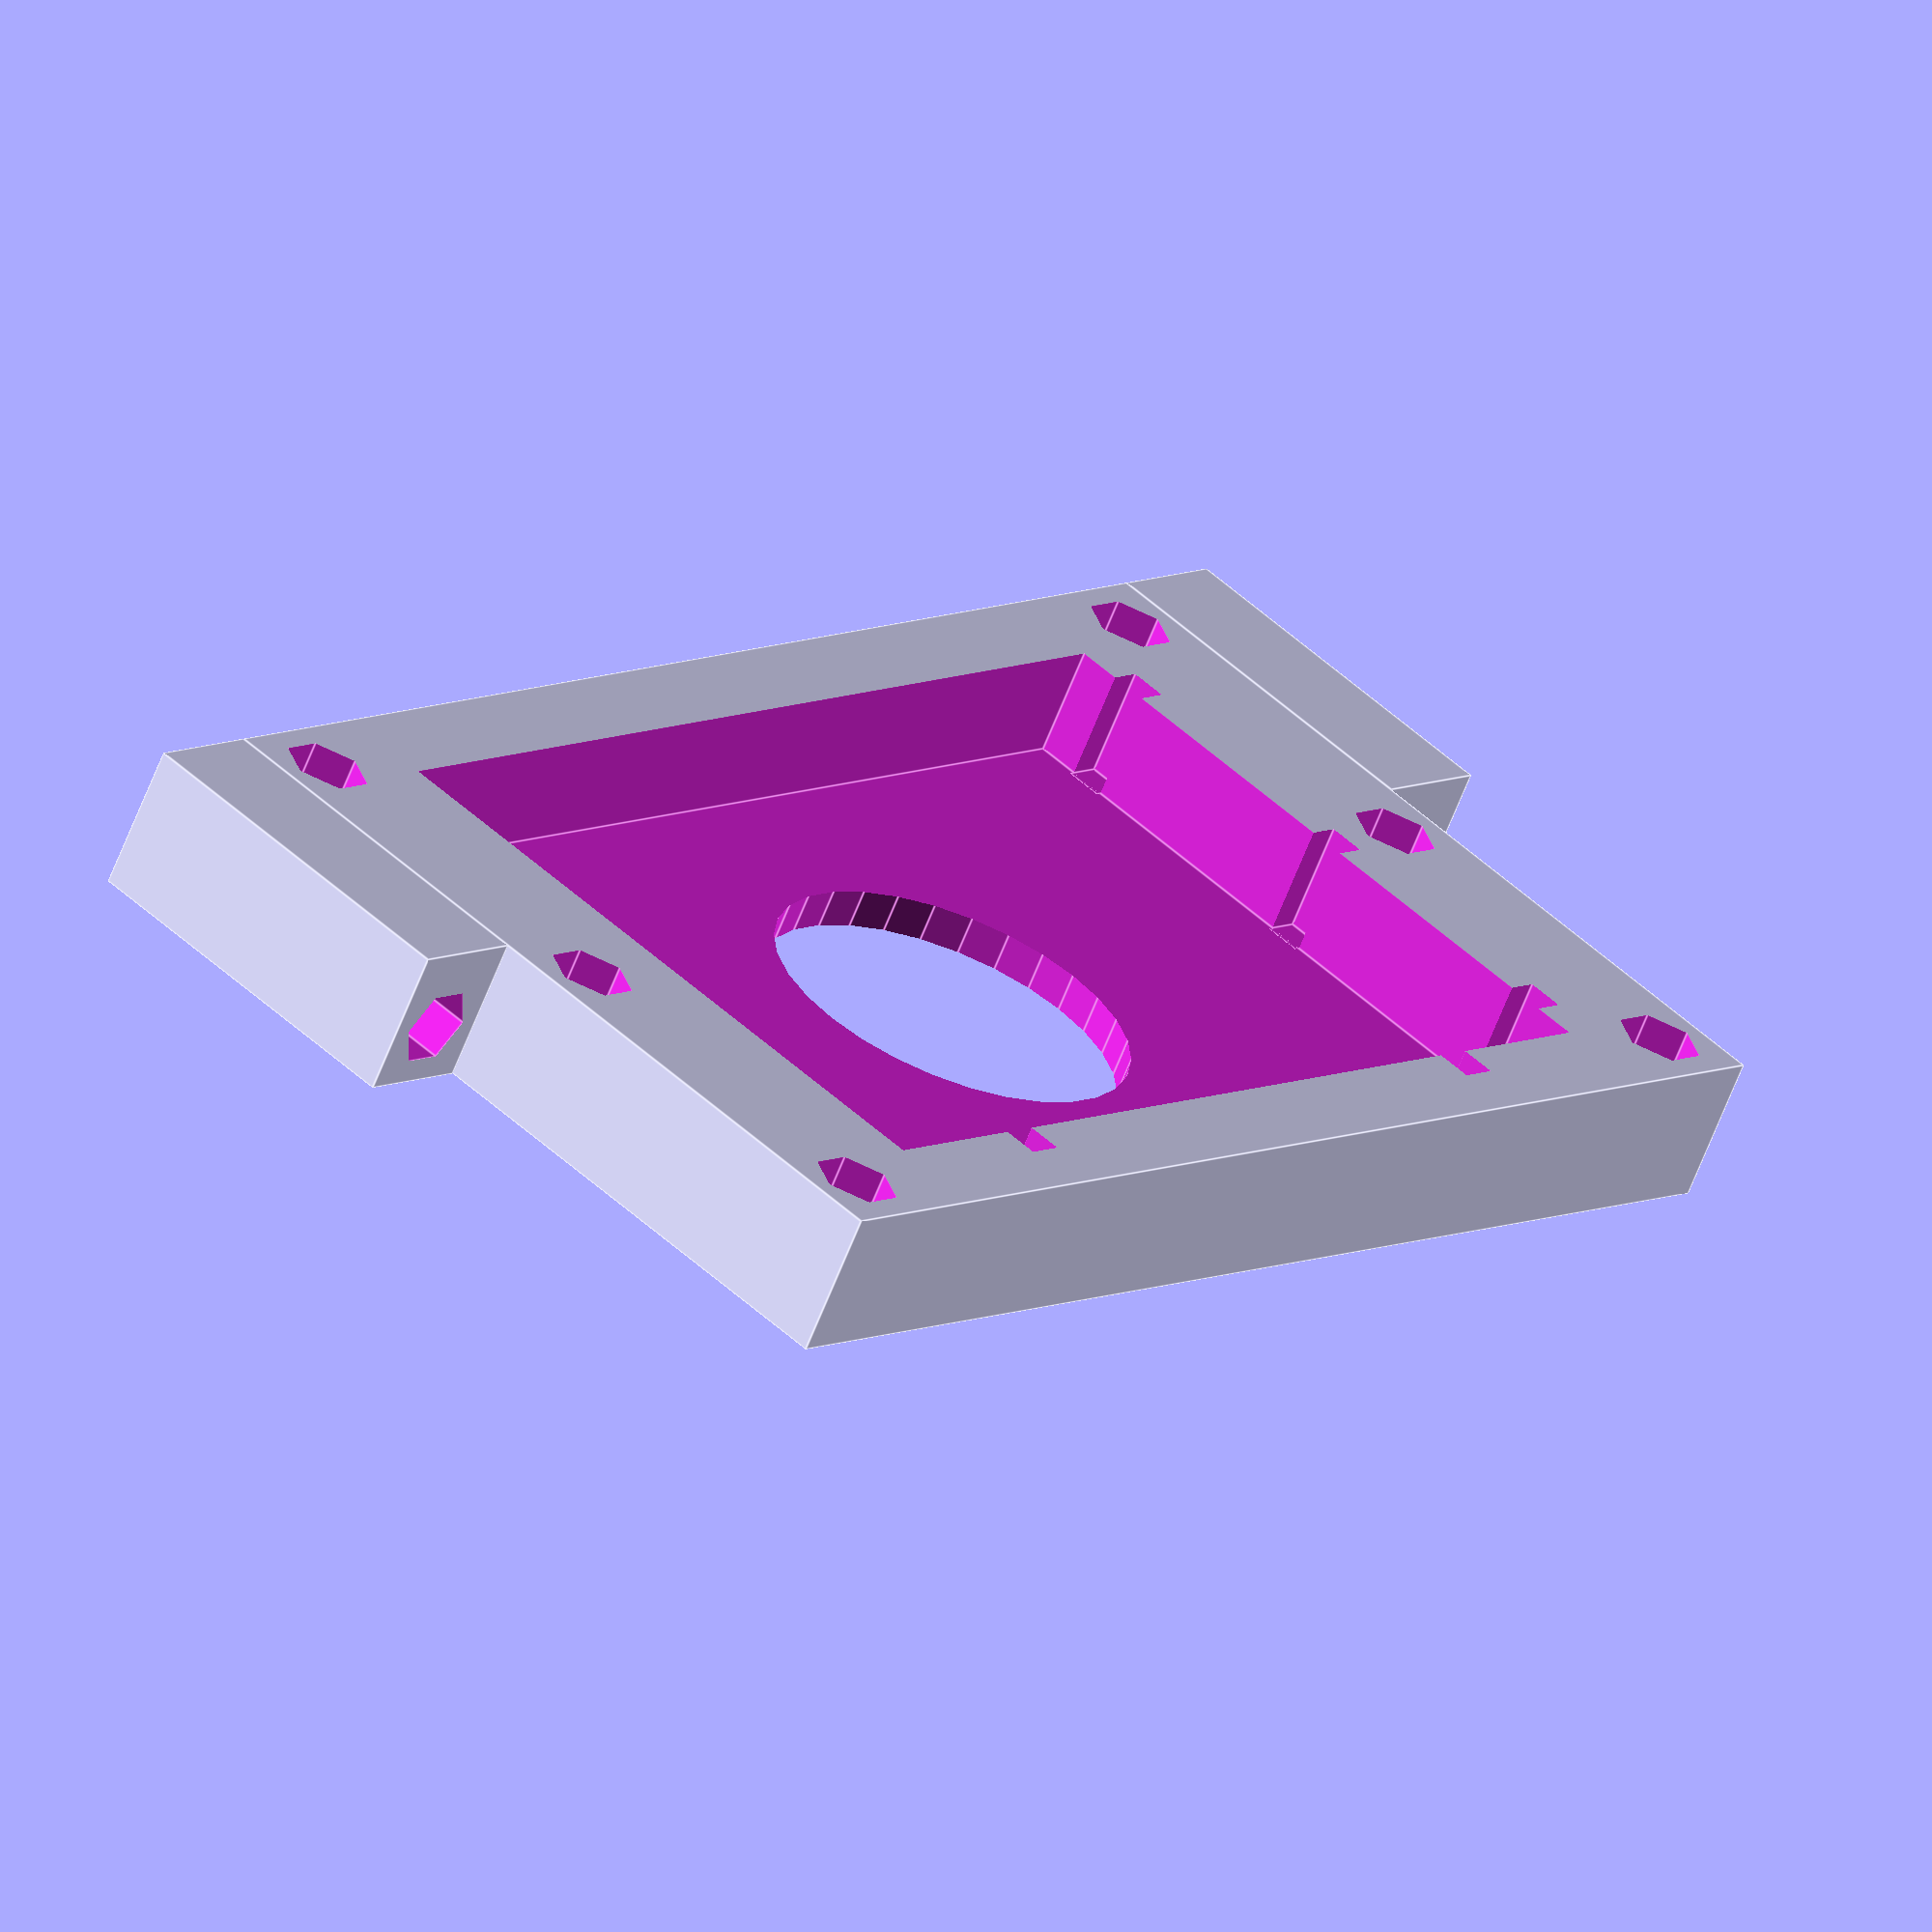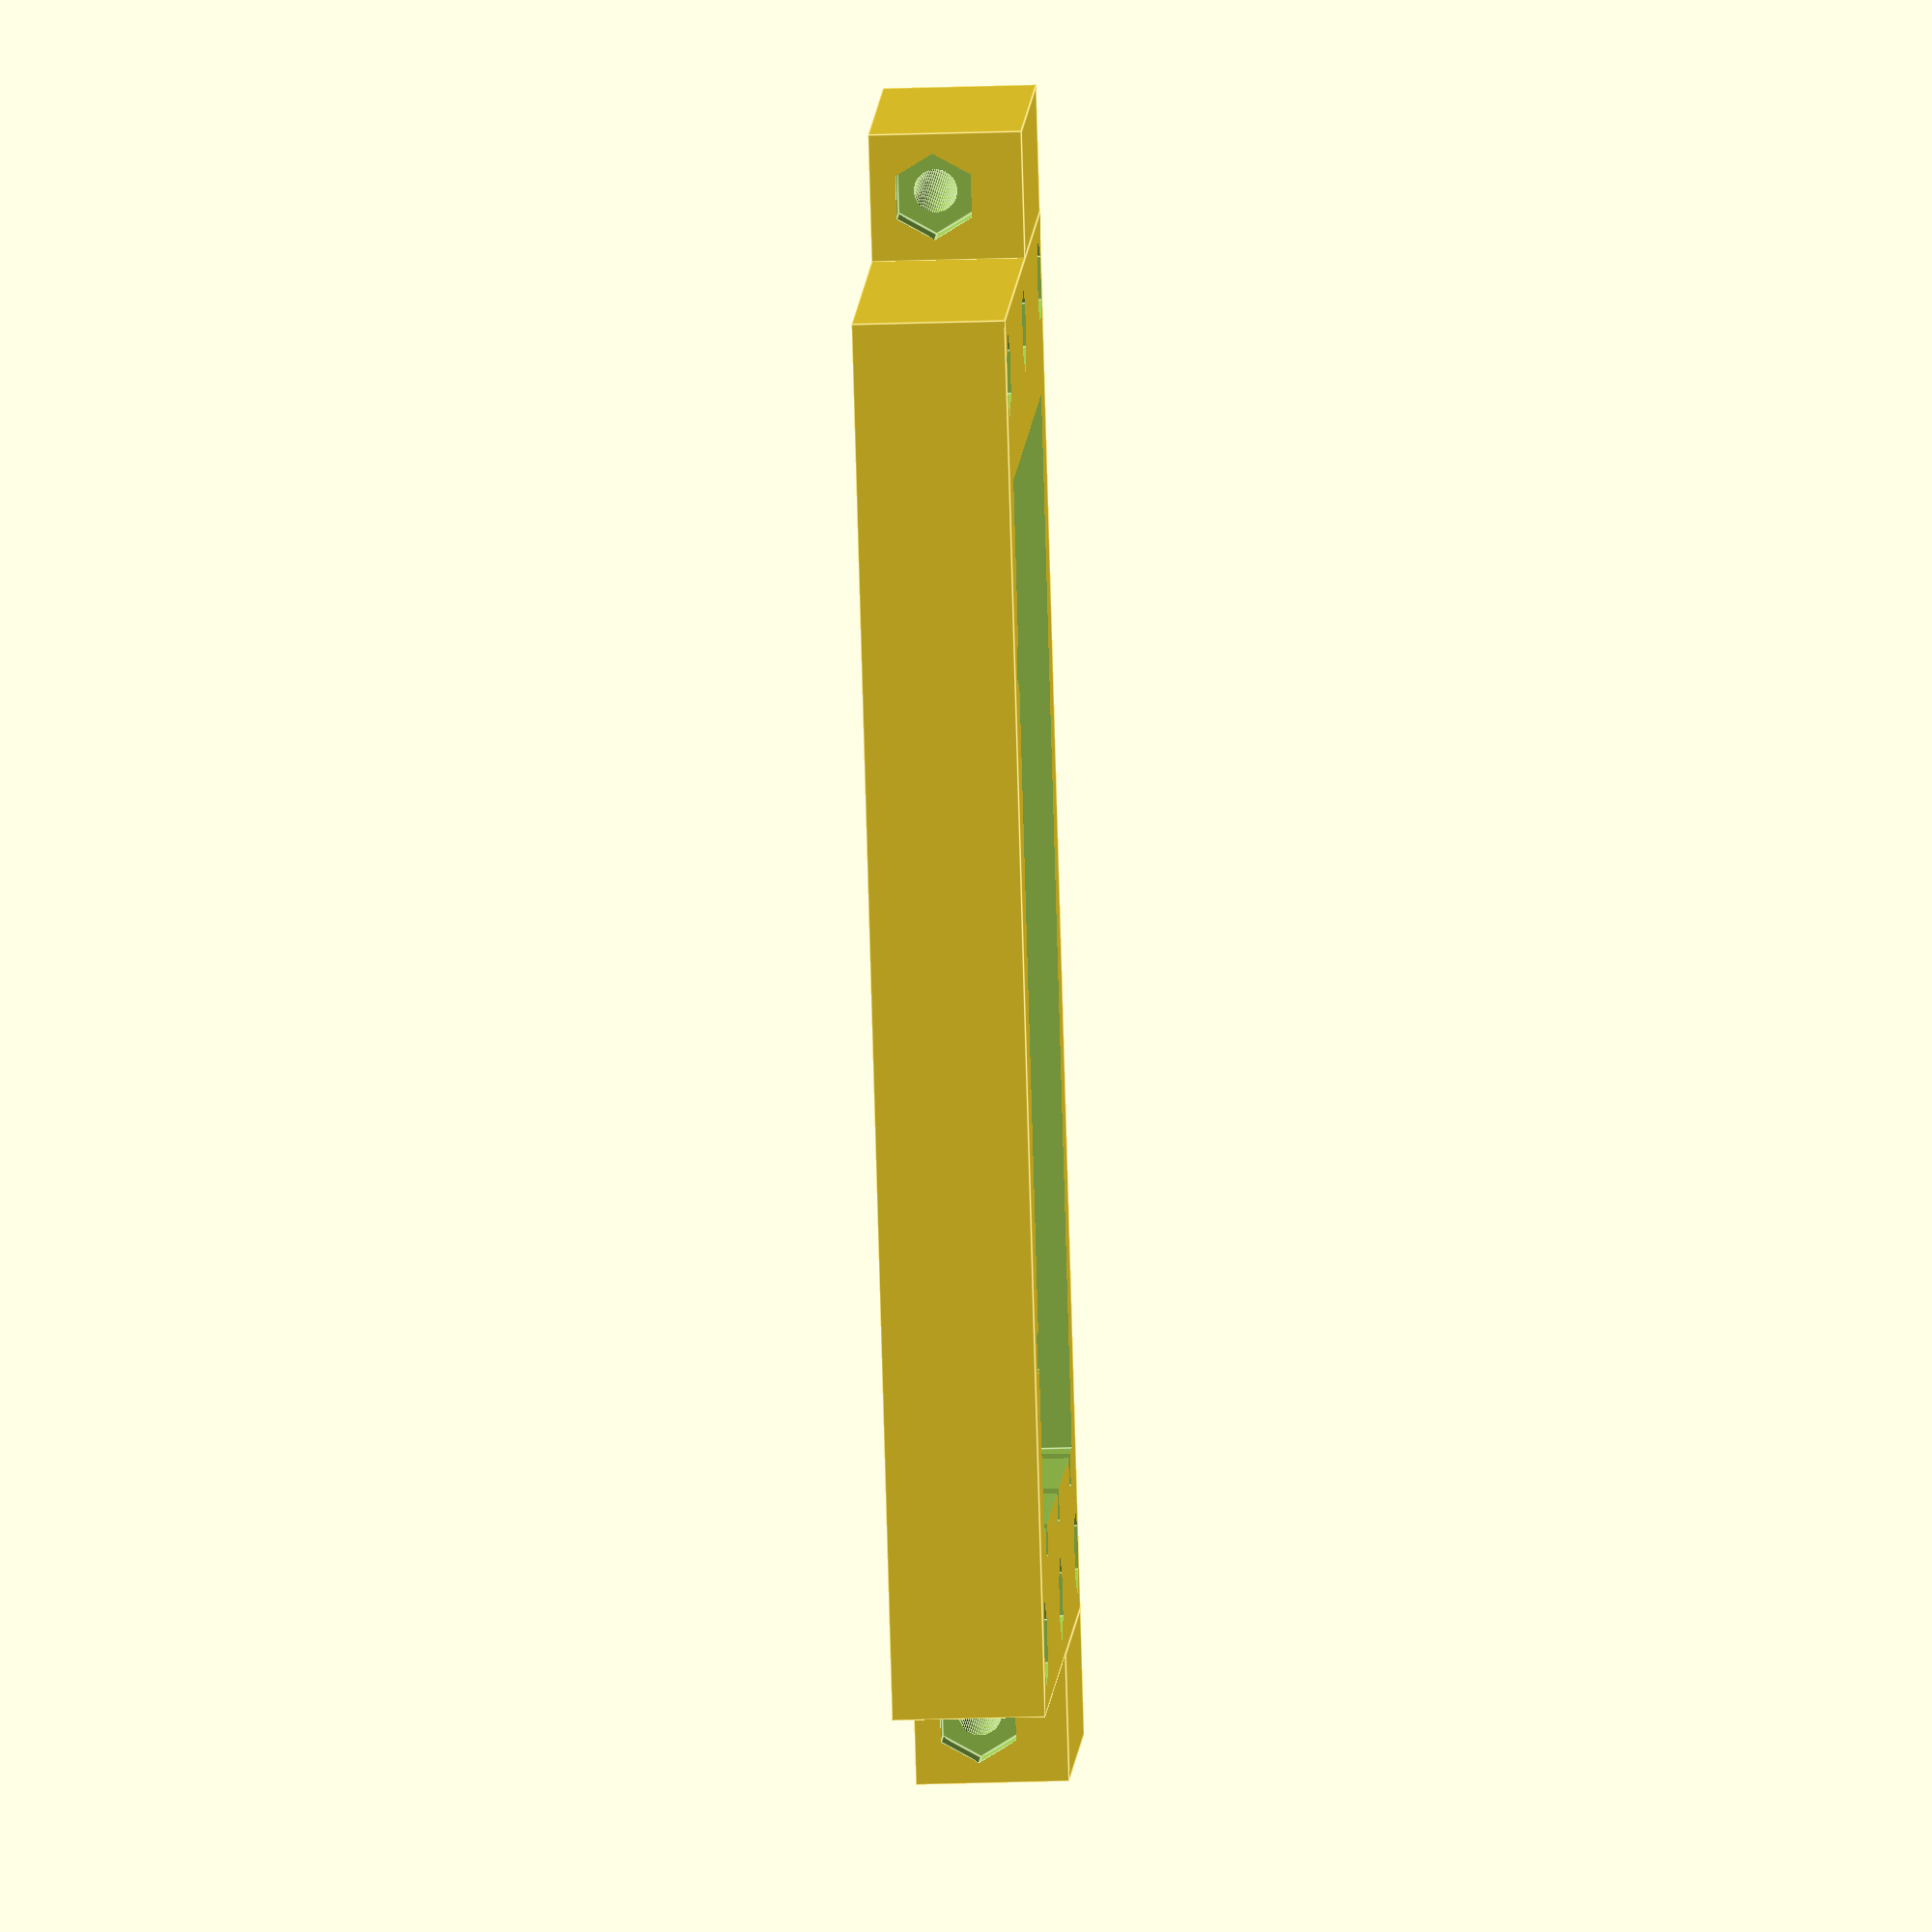
<openscad>

dumb_number = 2*(5.5+0.4) / sqrt(3);


//Main Cube
difference(){
cube([110,70,12]);
    translate([13.5,7.5,-0.1])
cube([83,55,9]);

translate([55,35,0])
cylinder(100,15,15);
    
    //cylinder holes tiny
translate([80.5,62.4,-1])
    cube([3,3,9.9]);
translate([26.5,62.4,-1])
    cube([3,3,9.9]);

translate([96,11,-1])
    cube([3,3,9.9]);
translate([96,33.5,-1])
    cube([3,3,9.9]);
translate([96,56,-1])
    cube([3,3,9.9]);


//Mange huller
translate([5,5,-0.1])
    cylinder(h=124,d=3.4,$fn=64);
translate([5,35,-0.1])
    cylinder(h=124,d=3.4,$fn=64);
translate([5,65,-0.1])
    cylinder(h=124,d=3.4,$fn=64);
      
translate([5,5,-0.1])
    cylinder(h=4,d=dumb_number,$fn=6);
translate([5,35,-0.1])
    cylinder(h=4,d=dumb_number,$fn=6);
translate([5,65,-0.1])
    cylinder(h=4,d=dumb_number,$fn=6); 
   
translate([105,5,-0.1])
    cylinder(h=124,d=3.4,$fn=64);
translate([105,35,-0.1])
    cylinder(h=124,d=3.4,$fn=64);
translate([105,65,-0.1])
    cylinder(h=124,d=3.4,$fn=64);

translate([105,5,-0.1])
    cylinder(h=4,d=dumb_number,$fn=6);
translate([105,35,-0.1])
    cylinder(h=4,d=dumb_number,$fn=6);
translate([105,65,-0.1])
    cylinder(h=4,d=dumb_number,$fn=6);  
}

//Wings
difference(){
translate([-9.99,0,0])
cube([10,30,12]);
translate([-4.99,30.01,7])
    rotate([90,0,0])
    cylinder(h=4,d=dumb_number,$fn=6);
translate([-4.99,30.01,7])
    rotate([90,0,0])
    cylinder(h=100,d=3.4,$fn=64);
}

difference(){ 
translate([109.99,0,0])
cube([10,30,12]);
translate([114.99,30.01,7])
    rotate([90,0,0])
    cylinder(h=4,d=dumb_number,$fn=6);
translate([114.99,30.01,7])
    rotate([90,0,0])
        cylinder(h=100,d=3.4,$fn=64);
}



</openscad>
<views>
elev=243.6 azim=47.7 roll=21.2 proj=o view=edges
elev=29.2 azim=126.2 roll=92.8 proj=o view=edges
</views>
